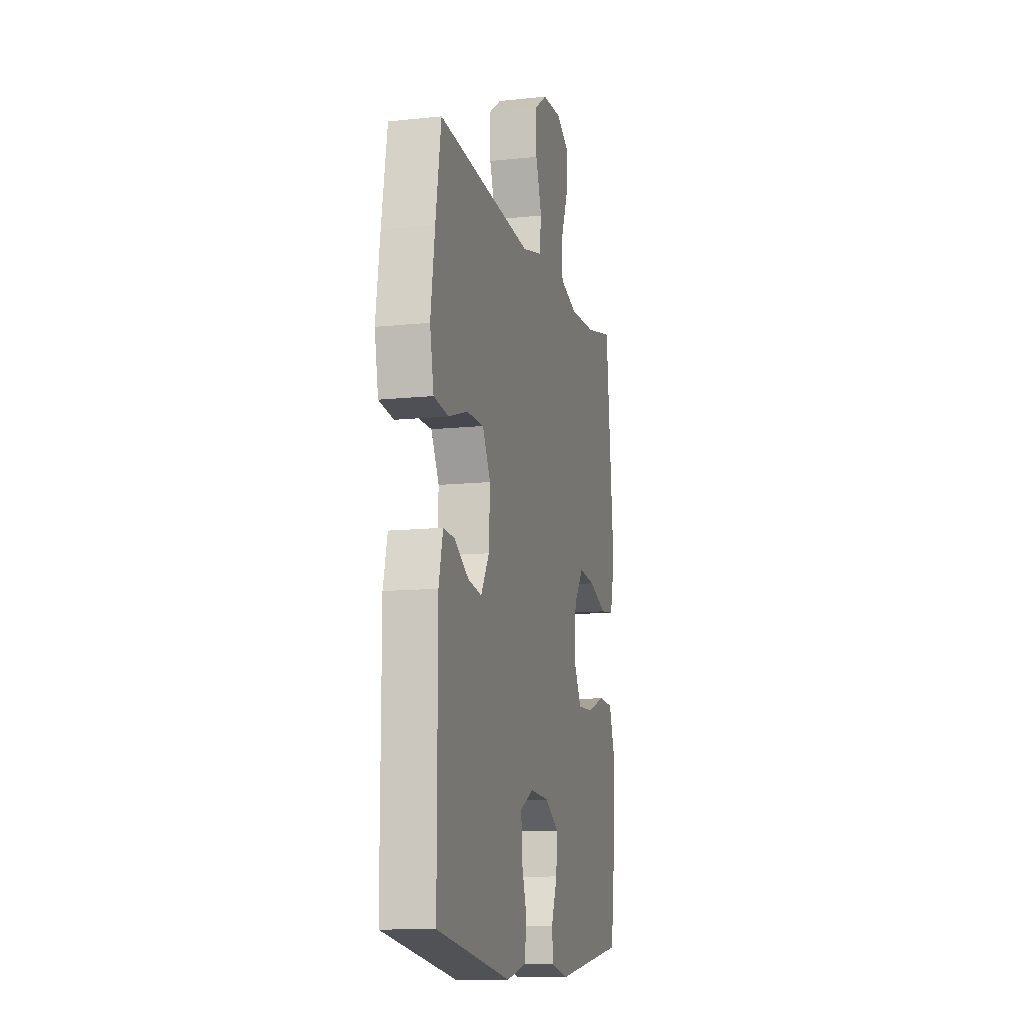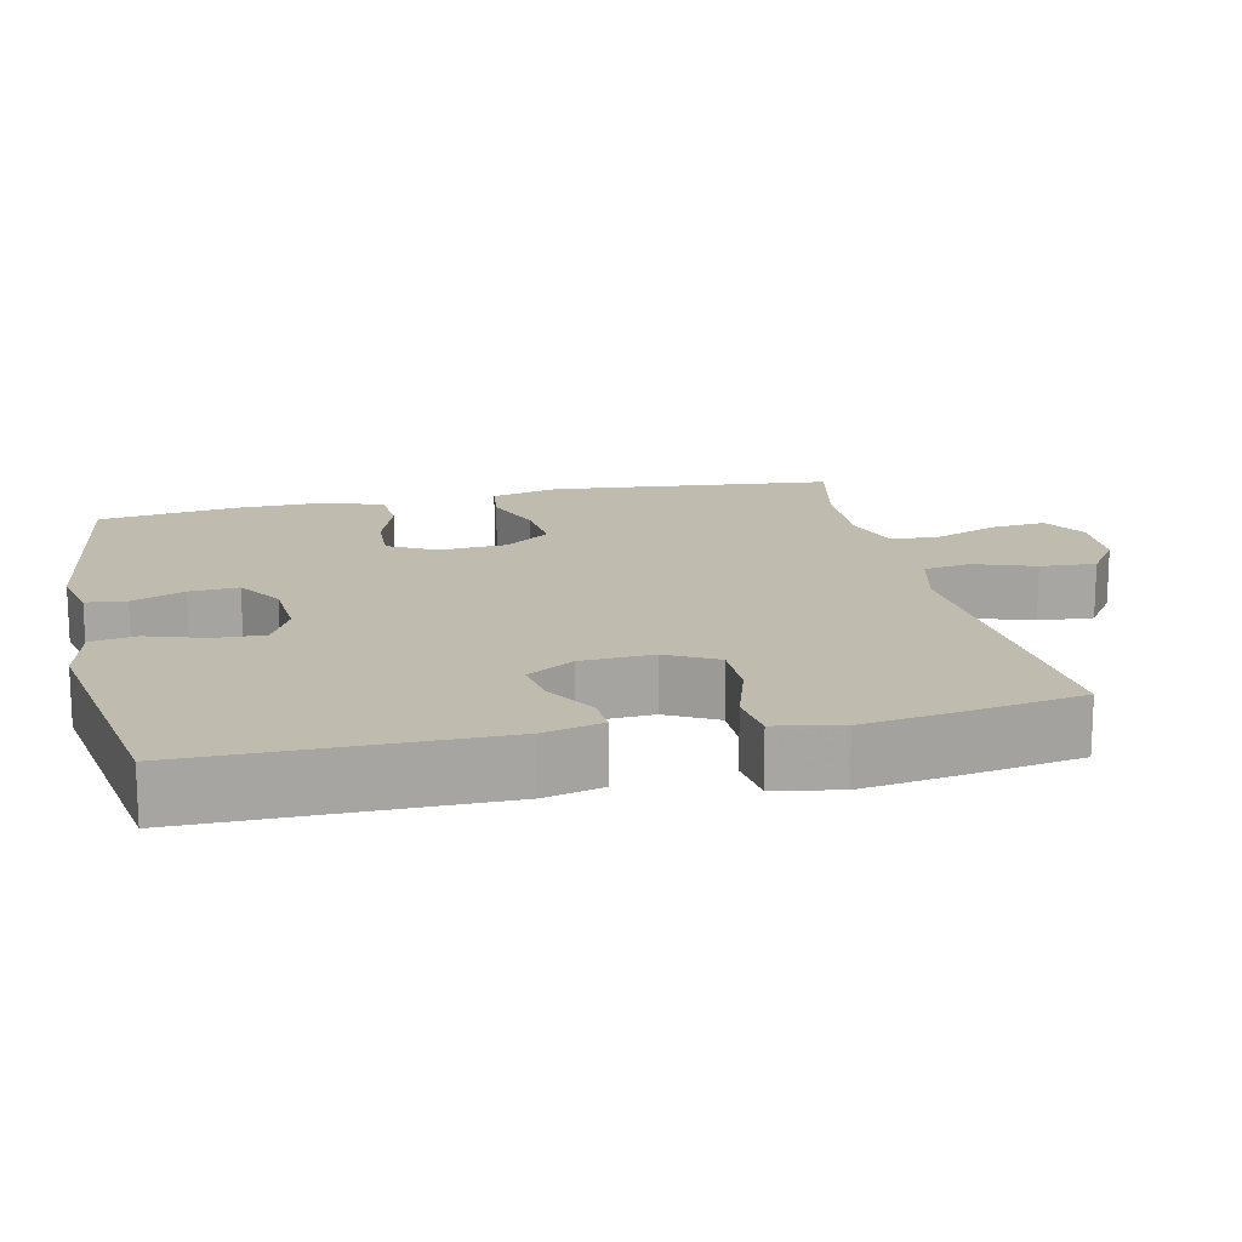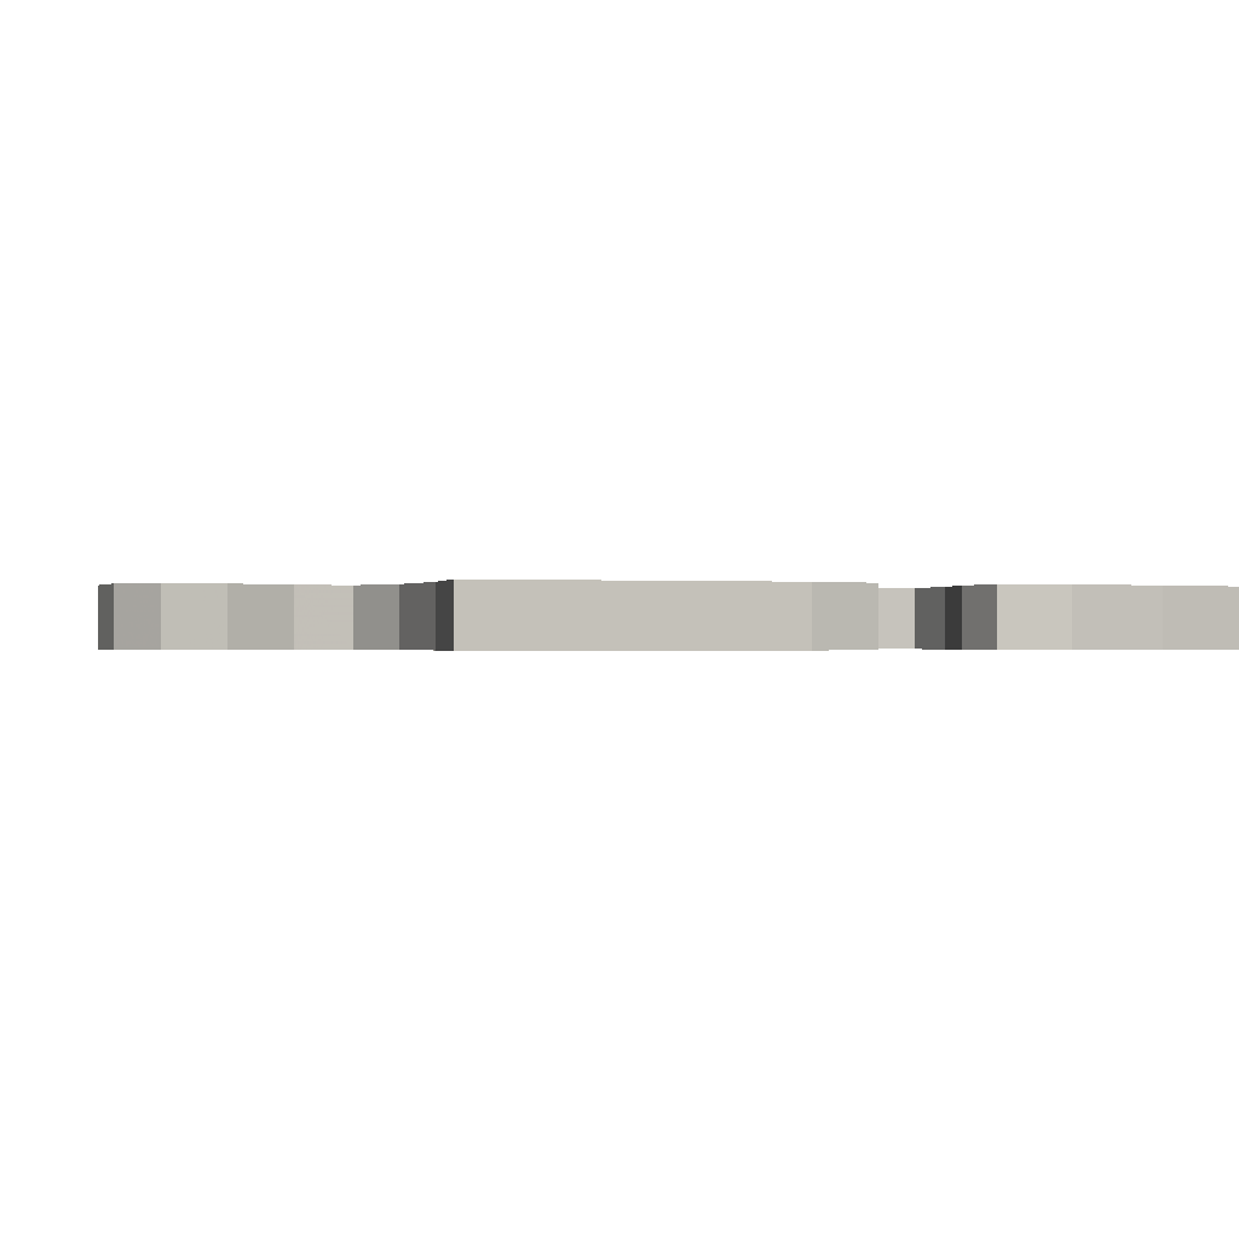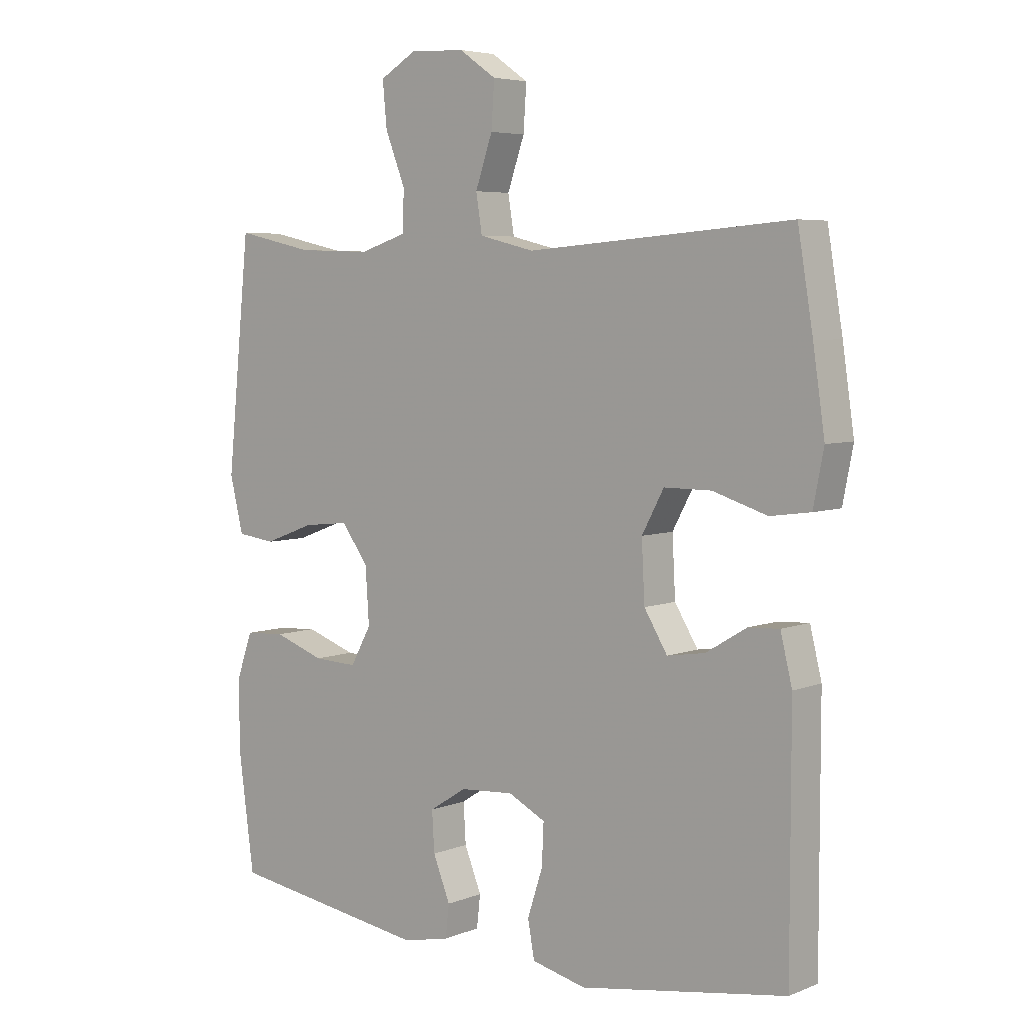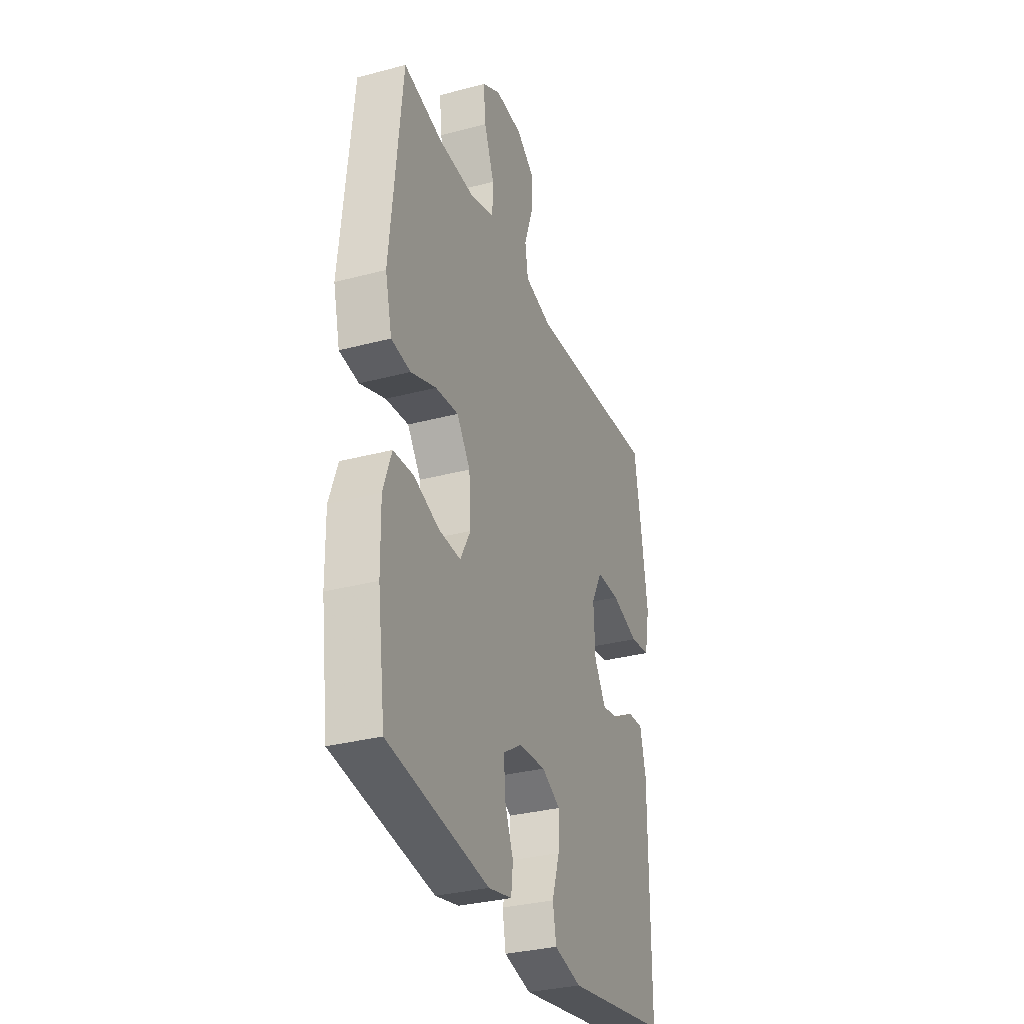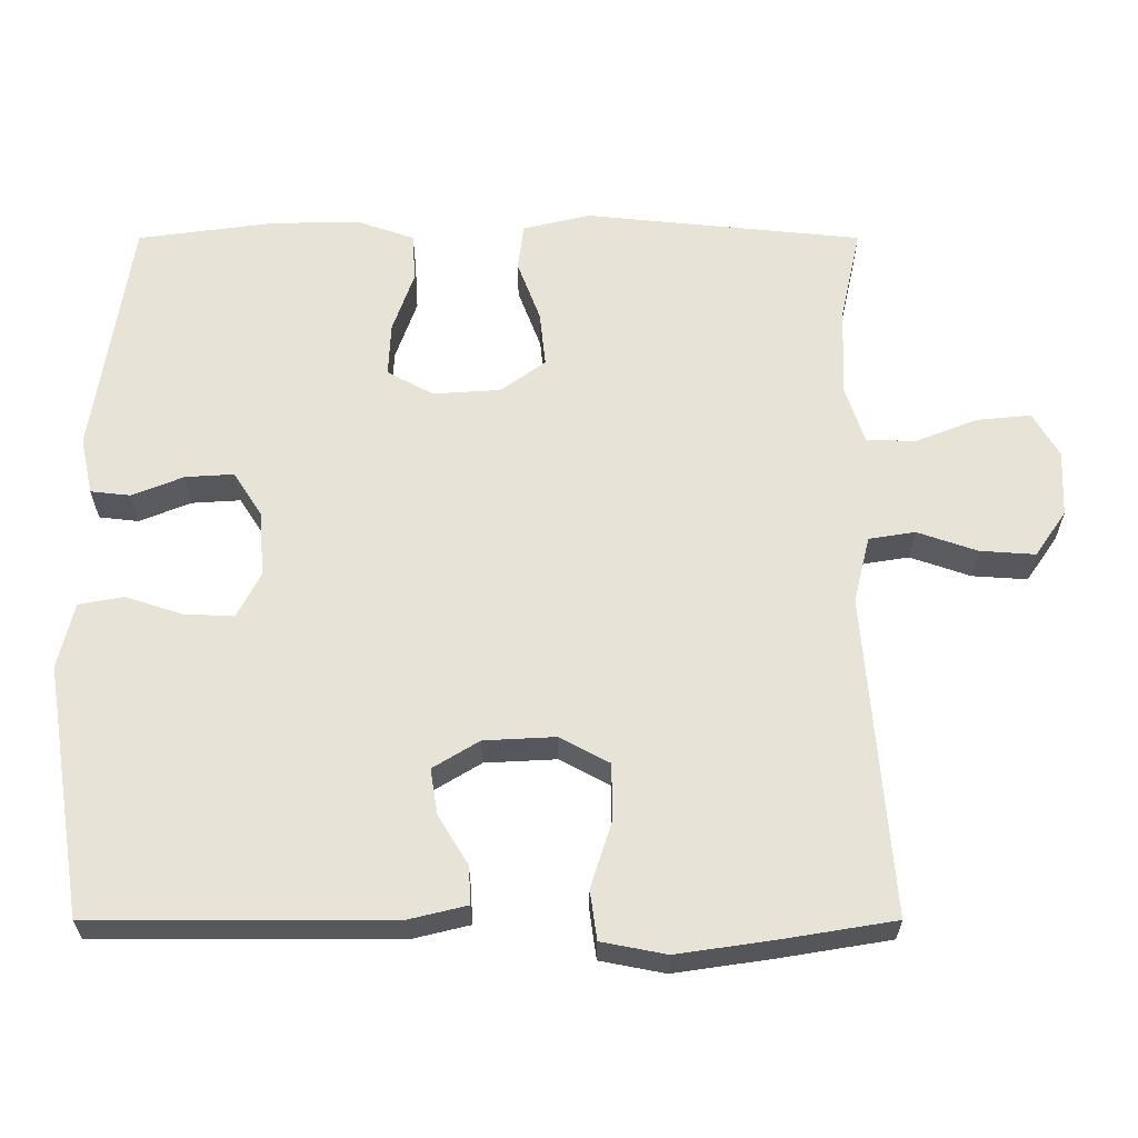
<metadata>
{"format":"obj","ext":"obj","renderer":"f3d","projection":"perspective","resolution":1024,"background":"white","views":[{"elev":-11.9,"azim":-75.8,"up":"+Z"},{"elev":16.2,"azim":-102.5,"up":"+Y"},{"elev":-0.4,"azim":65.9,"up":"+Y"},{"elev":5.4,"azim":-140.1,"up":"+Z"},{"elev":-32.2,"azim":110.4,"up":"+Z"},{"elev":62.1,"azim":-90.0,"up":"+Y"}]}
</metadata>
<code>
v -0.5 0.07 0.5
v -0.067 0.07 0.466
v 0.023 0.07 0.488
v 0.033 0.07 0.55
v 0.005 0.07 0.631
v 0 0.07 0.705
v 0.061 0.07 0.747
v 0.151 0.07 0.751
v 0.211 0.07 0.716
v 0.204 0.07 0.643
v 0.171 0.07 0.559
v 0.173 0.07 0.493
v 0.251 0.07 0.468
v 0.372 0.07 0.472
v 0.5 0.07 0.5
v 0.538 0.07 0.125
v 0.516 0.07 0.035
v 0.453 0.07 0.027
v 0.37 0.07 0.058
v 0.295 0.07 0.066
v 0.251 0.07 0.006
v 0.245 0.07 -0.085
v 0.279 0.07 -0.147
v 0.351 0.07 -0.144
v 0.434 0.07 -0.115
v 0.5 0.07 -0.119
v 0.527 0.07 -0.196
v 0.525 0.07 -0.314
v 0.5 0.07 -0.5
v 0.171 0.07 -0.549
v 0.094 0.07 -0.532
v 0.088 0.07 -0.479
v 0.116 0.07 -0.409
v 0.12 0.07 -0.344
v 0.059 0.07 -0.305
v -0.029 0.07 -0.299
v -0.09 0.07 -0.33
v -0.087 0.07 -0.397
v -0.062 0.07 -0.474
v -0.073 0.07 -0.534
v -0.162 0.07 -0.555
v -0.5 0.07 -0.5
v -0.5 0.07 -0.099
v -0.481 0.07 -0.021
v -0.43 0.07 -0.024
v -0.364 0.07 -0.064
v -0.302 0.07 -0.074
v -0.264 0.07 -0.012
v -0.259 0.07 0.084
v -0.295 0.07 0.151
v -0.372 0.07 0.151
v -0.461 0.07 0.123
v -0.527 0.07 0.132
v -0.544 0.07 0.219
v -0.525 0.07 0.349
v -0.5 0 0.5
v -0.067 0 0.466
v 0.023 0 0.488
v 0.033 0 0.55
v 0.005 0 0.631
v 0 0 0.705
v 0.061 0 0.747
v 0.151 0 0.751
v 0.211 0 0.716
v 0.204 0 0.643
v 0.171 0 0.559
v 0.173 0 0.493
v 0.251 0 0.468
v 0.372 0 0.472
v 0.5 0 0.5
v 0.538 0 0.125
v 0.516 0 0.035
v 0.453 0 0.027
v 0.37 0 0.058
v 0.295 0 0.066
v 0.251 0 0.006
v 0.245 0 -0.085
v 0.279 0 -0.147
v 0.351 0 -0.144
v 0.434 0 -0.115
v 0.5 0 -0.119
v 0.527 0 -0.196
v 0.525 0 -0.314
v 0.5 0 -0.5
v 0.171 0 -0.549
v 0.094 0 -0.532
v 0.088 0 -0.479
v 0.116 0 -0.409
v 0.12 0 -0.344
v 0.059 0 -0.305
v -0.029 0 -0.299
v -0.09 0 -0.33
v -0.087 0 -0.397
v -0.062 0 -0.474
v -0.073 0 -0.534
v -0.162 0 -0.555
v -0.5 0 -0.5
v -0.5 0 -0.099
v -0.481 0 -0.021
v -0.43 0 -0.024
v -0.364 0 -0.064
v -0.302 0 -0.074
v -0.264 0 -0.012
v -0.259 0 0.084
v -0.295 0 0.151
v -0.372 0 0.151
v -0.461 0 0.123
v -0.527 0 0.132
v -0.544 0 0.219
v -0.525 0 0.349
f 54 55 1 2
f 51 52 53 54
f 50 51 54 2
f 49 50 2 3
f 48 49 3
f 43 44 45 46
f 43 46 47
f 42 43 47
f 41 42 47 48
f 38 39 40 41
f 37 38 41 48
f 30 31 32 33
f 30 33 34
f 29 30 34
f 28 29 34 35
f 24 25 26 27
f 23 24 27 28
f 16 17 18 19
f 14 15 16 19
f 13 14 19 20
f 12 13 20 21
f 8 9 10 11
f 8 11 12
f 7 8 12
f 4 5 6 7
f 4 7 12 21
f 36 37 48 3
f 23 28 35 36
f 22 23 36
f 21 22 36
f 3 4 21 36
f 57 56 110 109
f 109 108 107 106
f 57 109 106 105
f 58 57 105 104
f 58 104 103
f 101 100 99 98
f 102 101 98
f 102 98 97
f 103 102 97 96
f 96 95 94 93
f 103 96 93 92
f 88 87 86 85
f 89 88 85
f 89 85 84
f 90 89 84 83
f 82 81 80 79
f 83 82 79 78
f 74 73 72 71
f 74 71 70 69
f 75 74 69 68
f 76 75 68 67
f 66 65 64 63
f 67 66 63
f 67 63 62
f 62 61 60 59
f 76 67 62 59
f 58 103 92 91
f 91 90 83 78
f 91 78 77
f 91 77 76
f 91 76 59 58
f 1 56 57 2
f 2 57 58 3
f 3 58 59 4
f 4 59 60 5
f 5 60 61 6
f 6 61 62 7
f 7 62 63 8
f 8 63 64 9
f 9 64 65 10
f 10 65 66 11
f 11 66 67 12
f 12 67 68 13
f 13 68 69 14
f 14 69 70 15
f 15 70 71 16
f 16 71 72 17
f 17 72 73 18
f 18 73 74 19
f 19 74 75 20
f 20 75 76 21
f 21 76 77 22
f 22 77 78 23
f 23 78 79 24
f 24 79 80 25
f 25 80 81 26
f 26 81 82 27
f 27 82 83 28
f 28 83 84 29
f 29 84 85 30
f 30 85 86 31
f 31 86 87 32
f 32 87 88 33
f 33 88 89 34
f 34 89 90 35
f 35 90 91 36
f 36 91 92 37
f 37 92 93 38
f 38 93 94 39
f 39 94 95 40
f 40 95 96 41
f 41 96 97 42
f 42 97 98 43
f 43 98 99 44
f 44 99 100 45
f 45 100 101 46
f 46 101 102 47
f 47 102 103 48
f 48 103 104 49
f 49 104 105 50
f 50 105 106 51
f 51 106 107 52
f 52 107 108 53
f 53 108 109 54
f 54 109 110 55
f 55 110 56 1

</code>
